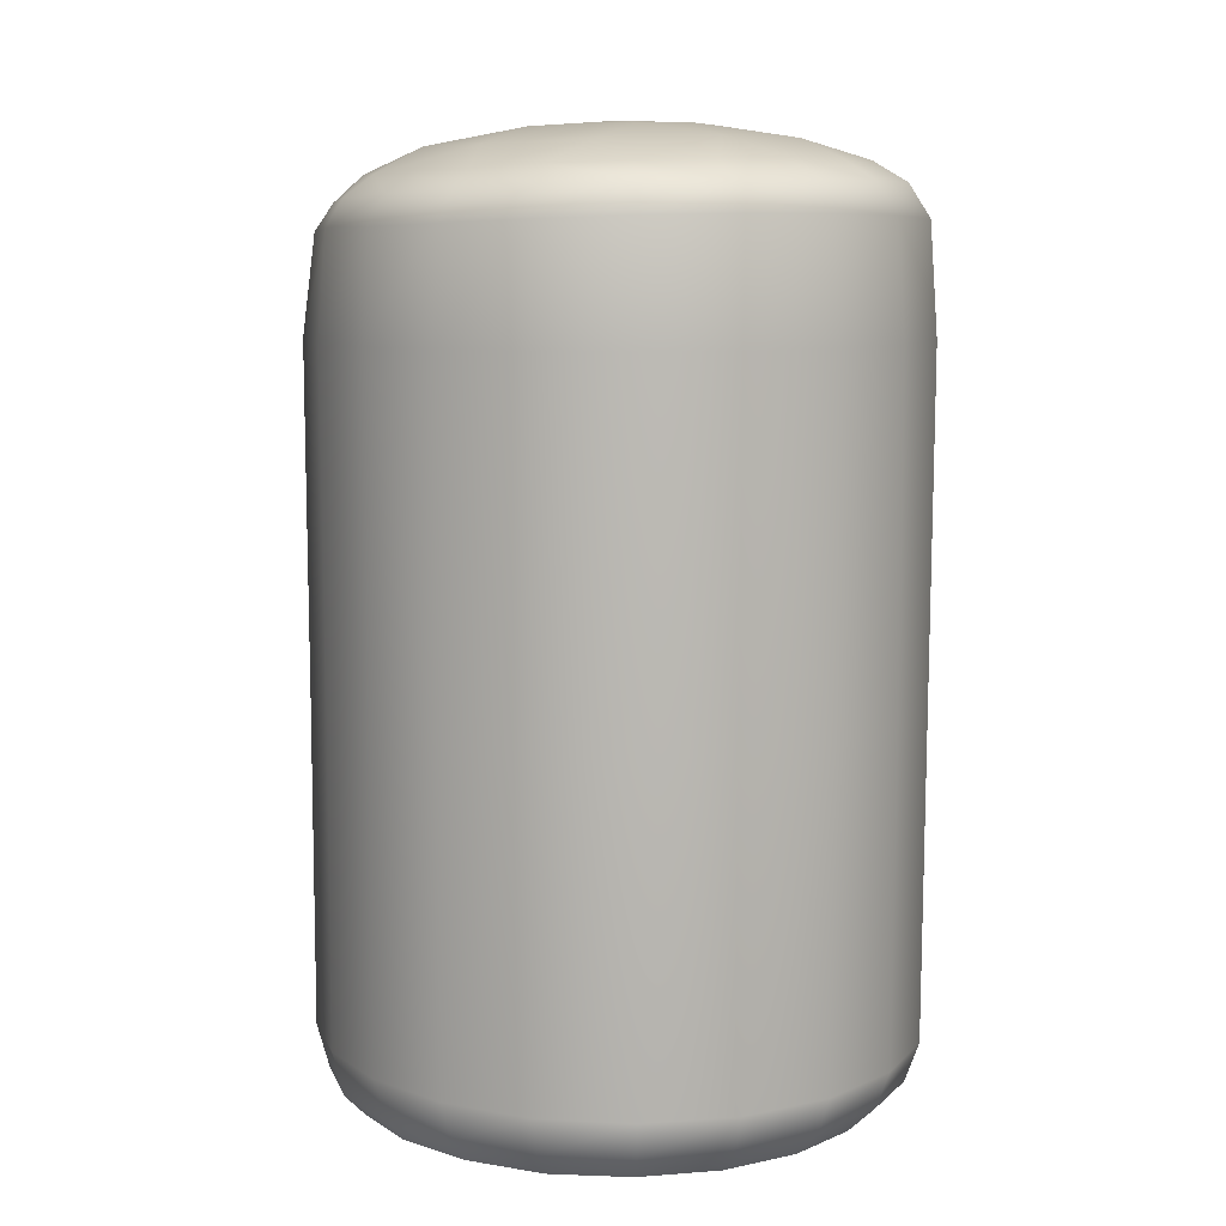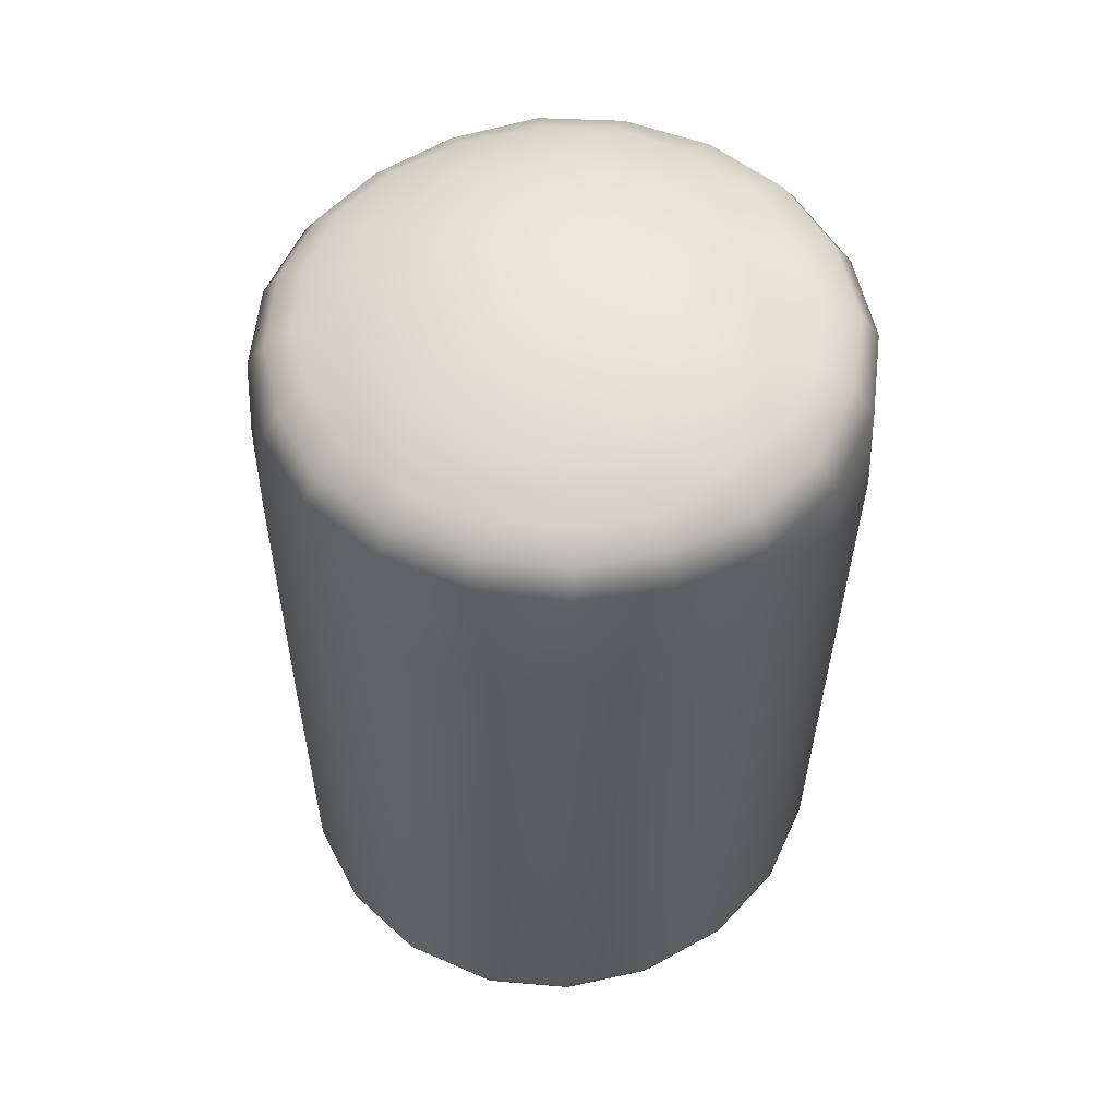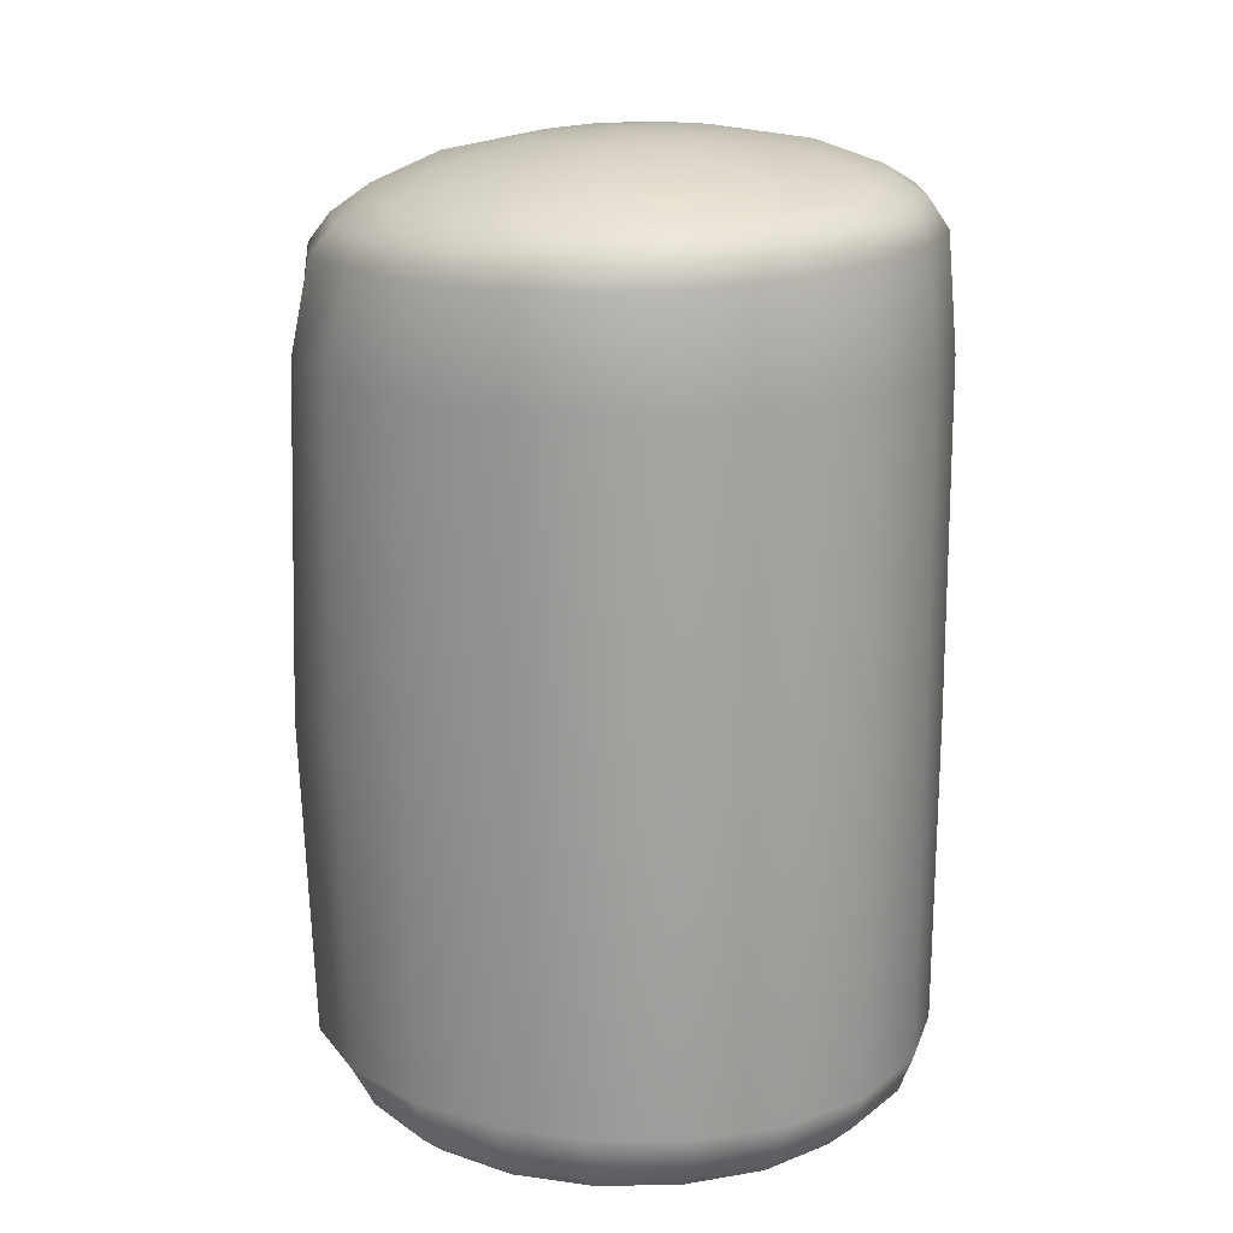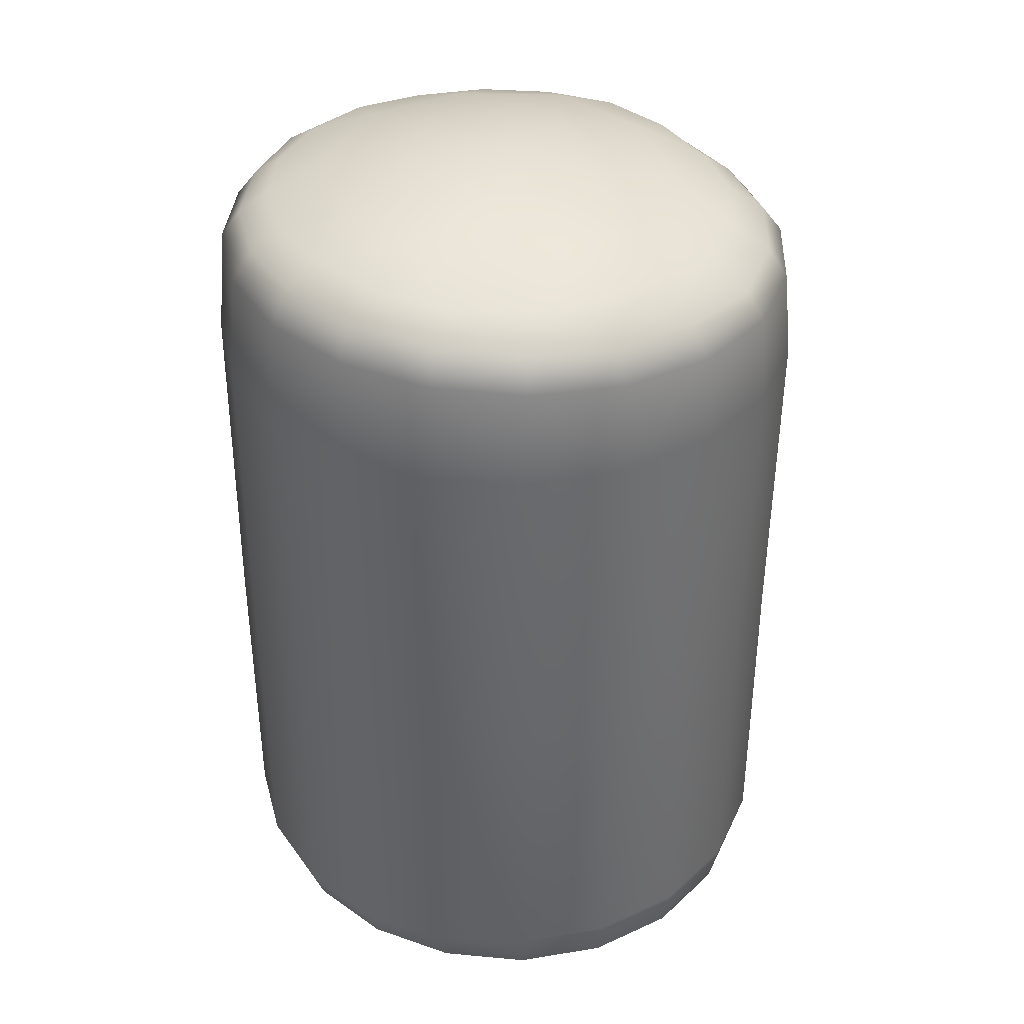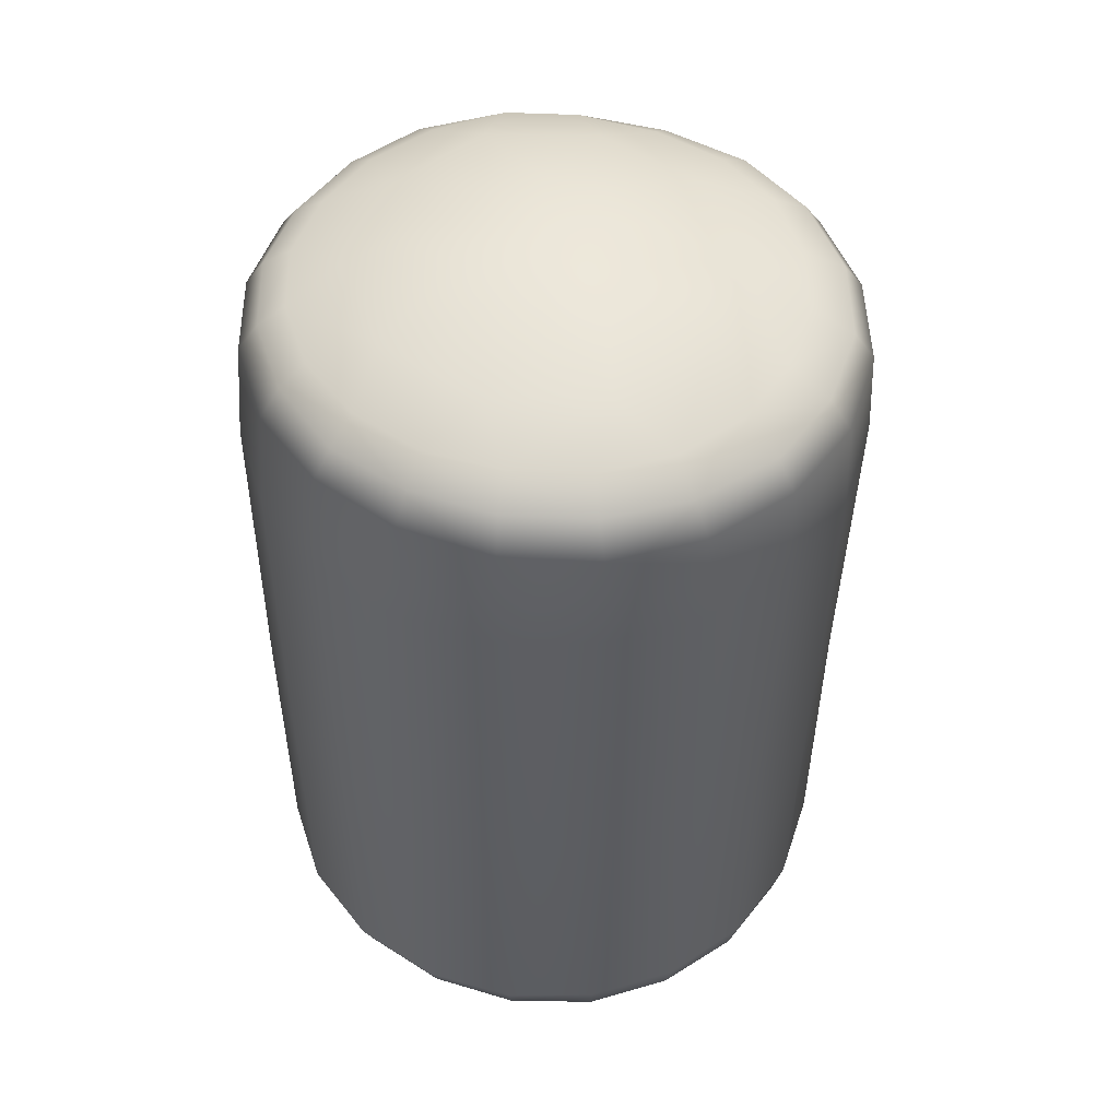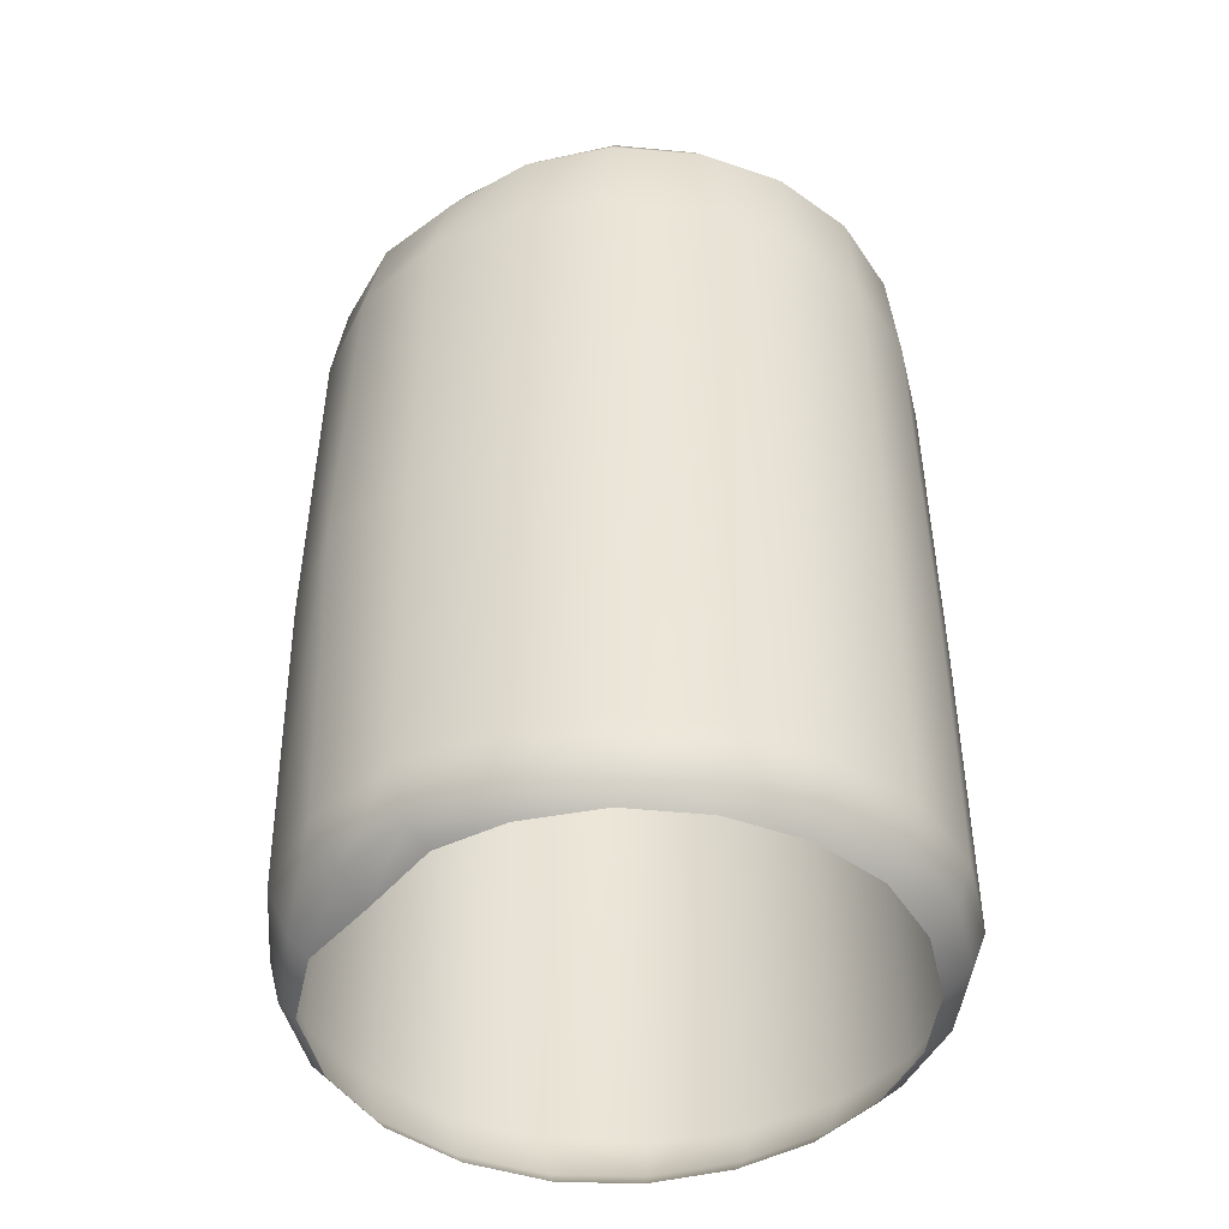
<metadata>
{"format":"obj","ext":"obj","renderer":"f3d","projection":"perspective","resolution":1024,"background":"white","views":[{"elev":8.5,"azim":121.6,"up":"+Y"},{"elev":56.4,"azim":157.8,"up":"+Y"},{"elev":17.9,"azim":78.3,"up":"+Y"},{"elev":37.5,"azim":-113.9,"up":"+Y"},{"elev":51.6,"azim":-154.7,"up":"+Y"},{"elev":-44.9,"azim":56.4,"up":"+Y"}]}
</metadata>
<code>
g wall1
v -47.69 -4.183 -73.92
v -48.1 -4.63 -73.71
v -48.1 -4.195 -73.8
v -47.66 -4.632 -73.81
v -47.31 -4.17 -74.1
v -47.65 -6.266 -73.8
v -48.1 -6.264 -73.67
v -48.1 -7.799 -73.72
v -47.28 -4.636 -74.05
v -47.02 -4.154 -74.39
v -47.29 -6.266 -74.05
v -47.66 -7.787 -73.83
v -48.1 -7.976 -73.87
v -46.99 -4.636 -74.36
v -46.82 -4.149 -74.76
v -47.01 -6.266 -74.36
v -47.28 -7.779 -74.05
v -47.69 -7.995 -73.93
v -48.12 -8.086 -74.01
v -47.7 -8.074 -74.04
v -47.32 -7.993 -74.1
v -47.39 -8.089 -74.19
v -46.79 -4.636 -74.75
v -46.75 -4.135 -75.16
v -46.8 -6.261 -74.75
v -46.99 -7.778 -74.37
v -47.04 -7.991 -74.4
v -47.11 -8.087 -74.46
v -46.71 -4.634 -75.16
v -46.8 -4.118 -75.58
v -46.7 -6.261 -75.16
v -46.79 -7.779 -74.75
v -46.85 -7.976 -74.77
v -46.94 -8.087 -74.8
v -46.76 -4.634 -75.59
v -46.98 -4.104 -75.96
v -46.74 -6.261 -75.59
v -46.71 -7.779 -75.17
v -46.77 -7.972 -75.17
v -46.87 -8.084 -75.17
v -46.94 -4.634 -75.98
v -47.27 -4.097 -76.27
v -46.92 -6.262 -76
v -46.74 -7.781 -75.6
v -46.81 -7.97 -75.58
v -46.91 -8.084 -75.55
v -47.24 -4.634 -76.31
v -47.64 -4.097 -76.48
v -47.23 -6.262 -76.32
v -46.92 -7.783 -76
v -46.98 -7.966 -75.96
v -47.08 -8.086 -75.89
v -47.62 -4.634 -76.52
v -48.07 -4.103 -76.56
v -47.62 -6.262 -76.53
v -47.23 -7.785 -76.32
v -47.26 -7.957 -76.27
v -47.34 -8.086 -76.16
v -48.06 -4.634 -76.61
v -48.5 -4.114 -76.51
v -48.06 -6.262 -76.61
v -47.62 -7.785 -76.52
v -47.64 -7.957 -76.46
v -47.68 -8.087 -76.34
v -48.5 -4.634 -76.55
v -48.9 -4.128 -76.33
v -48.5 -6.262 -76.54
v -48.06 -7.783 -76.6
v -48.06 -7.96 -76.53
v -48.06 -8.089 -76.4
v -48.91 -4.634 -76.36
v -49.22 -4.145 -76.03
v -48.9 -6.262 -76.35
v -48.49 -7.783 -76.53
v -48.48 -7.97 -76.47
v -48.44 -8.091 -76.35
v -49.25 -4.632 -76.05
v -49.44 -4.162 -75.64
v -49.23 -6.262 -76.04
v -48.89 -7.783 -76.34
v -48.86 -7.976 -76.29
v -48.79 -8.091 -76.19
v -49.47 -4.63 -75.65
v -49.53 -4.178 -75.2
v -49.45 -6.262 -75.64
v -49.21 -7.785 -76.04
v -49.16 -7.997 -76
v -49.1 -8.091 -75.93
v -49.55 -4.63 -75.2
v -49.46 -4.193 -74.75
v -49.53 -6.262 -75.2
v -49.46 -6.262 -74.76
v -49.43 -7.787 -75.65
v -49.38 -8.003 -75.63
v -49.31 -8.084 -75.6
v -49.49 -4.632 -74.74
v -49.26 -4.206 -74.34
v -49.51 -7.789 -75.21
v -49.47 -8.007 -75.2
v -49.39 -8.087 -75.2
v -49.28 -4.632 -74.32
v -48.94 -4.214 -74.03
v -49.46 -7.791 -74.76
v -49.42 -8.009 -74.77
v -49.35 -8.087 -74.79
v -49.26 -7.793 -74.35
v -49.23 -8.009 -74.38
v -49.16 -8.089 -74.42
v -48.92 -8.007 -74.06
v -48.88 -8.086 -74.12
v -48.97 -4.63 -74
v -48.54 -4.206 -73.84
v -49.26 -6.262 -74.35
v -48.96 -6.262 -74.02
v -48.95 -7.799 -74.02
v -48.53 -8.005 -73.89
v -48.53 -8.074 -73.98
v -48.56 -4.628 -73.79
v -48.1 -4.195 -73.8
v -48.1 -4.63 -73.71
v -48.1 -6.264 -73.67
v -48.57 -6.264 -73.77
v -48.55 -7.803 -73.79
v -48.1 -7.799 -73.72
v -48.1 -7.976 -73.87
v -48.12 -8.086 -74.01
v -48.88 -4.076 -74.11
v -48.94 -4.214 -74.03
v -49.26 -4.206 -74.34
v -48.51 -4.076 -73.94
v -48.54 -4.206 -73.84
v -49.19 -4.07 -74.4
v -49.46 -4.193 -74.75
v -48.1 -4.068 -73.91
v -48.1 -4.195 -73.8
v -49.38 -4.047 -74.79
v -49.53 -4.178 -75.2
v -47.7 -4.058 -73.99
v -47.69 -4.183 -73.92
v -49.43 -4.025 -75.21
v -49.44 -4.162 -75.64
v -47.36 -4.045 -74.17
v -47.31 -4.17 -74.1
v -49.35 -4.012 -75.61
v -49.22 -4.145 -76.03
v -47.08 -4.025 -74.44
v -47.02 -4.154 -74.39
v -49.14 -3.997 -75.98
v -48.9 -4.128 -76.33
v -46.91 -4.014 -74.78
v -46.82 -4.149 -74.76
v -48.83 -3.985 -76.25
v -48.5 -4.114 -76.51
v -46.84 -4.002 -75.18
v -46.75 -4.135 -75.16
v -48.46 -3.958 -76.42
v -48.07 -4.103 -76.56
v -46.88 -3.987 -75.55
v -46.8 -4.118 -75.58
v -48.07 -3.958 -76.46
v -47.64 -4.097 -76.48
v -47.06 -3.964 -75.91
v -46.98 -4.104 -75.96
v -47.68 -3.96 -76.4
v -47.27 -4.097 -76.27
v -47.33 -3.968 -76.19
v -48.42 -3.864 -76.27
v -48.07 -3.87 -76.32
v -47.72 -3.87 -76.25
v -47.4 -3.877 -76.09
v -47.16 -3.887 -75.83
v -47.01 -3.897 -75.51
v -48.2 -3.771 -76.03
v -47.68 -3.773 -75.94
v -48.75 -3.885 -76.12
v -46.97 -3.916 -75.16
v -47.31 -3.789 -75.56
v -48.68 -3.779 -75.8
v -49.01 -3.891 -75.88
v -47.03 -3.922 -74.82
v -49.18 -3.898 -75.57
v -47.24 -3.808 -75.03
v -47.19 -3.925 -74.51
v -48.92 -3.798 -75.33
v -49.23 -3.908 -75.21
v -47.44 -3.922 -74.27
v -49.18 -3.916 -74.85
v -47.49 -3.802 -74.57
v -47.75 -3.939 -74.12
v -48.85 -3.812 -74.8
v -49.02 -3.935 -74.53
v -48.11 -3.952 -74.06
v -48.78 -3.945 -74.26
v -48.46 -3.945 -74.11
v -47.96 -3.816 -74.34
v -48.48 -3.816 -74.43
v -48.52 -3.721 -75.12
v -48.4 -3.725 -74.87
v -48.08 -3.685 -75.18
v -48.47 -3.714 -75.38
v -48.16 -3.723 -74.75
v -47.89 -3.717 -74.78
v -48.28 -3.706 -75.58
v -47.69 -3.717 -74.97
v -48.01 -3.704 -75.62
v -47.65 -3.714 -75.24
v -47.77 -3.708 -75.49
g wall1_0
f 3 2 1
f 2 4 1
f 1 4 5
f 6 4 2
f 7 6 2
f 7 8 6
f 4 9 5
f 5 9 10
f 6 11 4
f 11 9 4
f 8 12 6
f 6 12 11
f 8 13 12
f 9 14 10
f 10 14 15
f 11 16 9
f 16 14 9
f 12 17 11
f 11 17 16
f 13 18 12
f 12 18 17
f 13 19 18
f 19 20 18
f 18 20 21
f 18 21 17
f 20 22 21
f 14 23 15
f 15 23 24
f 16 25 14
f 25 23 14
f 17 26 16
f 17 21 26
f 16 26 25
f 21 22 27
f 21 27 26
f 22 28 27
f 23 29 24
f 24 29 30
f 25 31 23
f 31 29 23
f 26 32 25
f 26 27 32
f 25 32 31
f 27 28 33
f 27 33 32
f 28 34 33
f 29 35 30
f 30 35 36
f 31 37 29
f 37 35 29
f 32 38 31
f 32 33 38
f 31 38 37
f 33 34 39
f 33 39 38
f 34 40 39
f 35 41 36
f 36 41 42
f 37 43 35
f 43 41 35
f 38 44 37
f 38 39 44
f 37 44 43
f 39 40 45
f 39 45 44
f 40 46 45
f 41 47 42
f 42 47 48
f 43 49 41
f 49 47 41
f 44 50 43
f 44 45 50
f 43 50 49
f 45 46 51
f 45 51 50
f 46 52 51
f 47 53 48
f 48 53 54
f 49 55 47
f 55 53 47
f 50 56 49
f 50 51 56
f 49 56 55
f 51 52 57
f 51 57 56
f 52 58 57
f 53 59 54
f 54 59 60
f 55 61 53
f 61 59 53
f 56 62 55
f 56 57 62
f 55 62 61
f 57 58 63
f 57 63 62
f 58 64 63
f 59 65 60
f 60 65 66
f 61 67 59
f 67 65 59
f 62 68 61
f 62 63 68
f 61 68 67
f 63 64 69
f 63 69 68
f 64 70 69
f 65 71 66
f 66 71 72
f 67 73 65
f 73 71 65
f 68 74 67
f 68 69 74
f 67 74 73
f 69 70 75
f 69 75 74
f 70 76 75
f 71 77 72
f 72 77 78
f 73 79 71
f 79 77 71
f 74 80 73
f 74 75 80
f 73 80 79
f 75 76 81
f 75 81 80
f 76 82 81
f 77 83 78
f 78 83 84
f 79 85 77
f 85 83 77
f 80 86 79
f 80 81 86
f 79 86 85
f 81 82 87
f 81 87 86
f 82 88 87
f 83 89 84
f 84 89 90
f 85 91 83
f 91 89 83
f 91 92 89
f 86 93 85
f 86 87 93
f 85 93 91
f 87 88 94
f 87 94 93
f 88 95 94
f 89 96 90
f 92 96 89
f 90 96 97
f 93 98 91
f 93 94 98
f 91 98 92
f 94 95 99
f 94 99 98
f 95 100 99
f 96 101 97
f 101 96 92
f 97 101 102
f 98 99 103
f 98 103 92
f 99 100 104
f 99 104 103
f 100 105 104
f 92 103 106
f 103 104 106
f 104 105 107
f 104 107 106
f 105 108 107
f 107 108 109
f 108 110 109
f 101 111 102
f 102 111 112
f 113 101 92
f 113 92 106
f 113 114 101
f 113 106 114
f 114 111 101
f 106 107 115
f 106 115 114
f 107 109 115
f 109 110 116
f 110 117 116
f 111 118 112
f 112 118 119
f 118 120 119
f 121 120 118
f 114 122 111
f 122 118 111
f 114 115 122
f 122 121 118
f 115 109 123
f 115 123 122
f 122 123 121
f 109 116 123
f 123 124 121
f 123 116 124
f 116 125 124
f 116 117 125
f 117 126 125
f 129 128 127
f 127 128 130
f 128 131 130
f 132 129 127
f 133 129 132
f 130 131 134
f 131 135 134
f 136 133 132
f 137 133 136
f 134 135 138
f 135 139 138
f 140 137 136
f 141 137 140
f 138 139 142
f 139 143 142
f 144 141 140
f 145 141 144
f 142 143 146
f 143 147 146
f 148 145 144
f 149 145 148
f 146 147 150
f 147 151 150
f 152 149 148
f 153 149 152
f 150 151 154
f 151 155 154
f 156 153 152
f 157 153 156
f 154 155 158
f 155 159 158
f 160 157 156
f 161 157 160
f 158 159 162
f 159 163 162
f 164 161 160
f 165 161 164
f 163 165 166
f 162 163 166
f 166 165 164
f 156 152 167
f 160 156 168
f 156 167 168
f 164 160 169
f 160 168 169
f 166 164 170
f 164 169 170
f 162 166 171
f 166 170 171
f 158 162 172
f 162 171 172
f 168 173 169
f 167 173 168
f 169 174 170
f 170 174 171
f 173 174 169
f 152 175 167
f 152 148 175
f 158 172 176
f 154 158 176
f 171 177 172
f 174 177 171
f 172 177 176
f 175 178 167
f 178 173 167
f 148 179 175
f 179 178 175
f 148 144 179
f 154 176 180
f 150 154 180
f 144 181 179
f 144 140 181
f 176 182 180
f 177 182 176
f 150 180 183
f 180 182 183
f 146 150 183
f 181 184 179
f 184 178 179
f 140 185 181
f 185 184 181
f 185 140 136
f 146 183 186
f 142 146 186
f 187 185 136
f 136 132 187
f 183 188 186
f 182 188 183
f 142 186 189
f 186 188 189
f 138 142 189
f 187 190 185
f 190 184 185
f 132 191 187
f 191 190 187
f 132 127 191
f 138 189 192
f 134 138 192
f 127 193 191
f 127 130 193
f 130 134 194
f 134 192 194
f 130 194 193
f 189 195 192
f 192 195 194
f 188 195 189
f 193 196 191
f 194 196 193
f 196 190 191
f 195 196 194
f 190 197 184
f 196 198 190
f 198 197 190
f 198 199 197
f 197 199 200
f 197 200 184
f 201 199 198
f 201 198 196
f 195 201 196
f 184 200 178
f 202 201 195
f 188 202 195
f 202 199 201
f 200 203 178
f 200 199 203
f 178 203 173
f 204 202 188
f 204 199 202
f 182 204 188
f 203 205 173
f 203 199 205
f 173 205 174
f 206 204 182
f 206 199 204
f 177 206 182
f 174 207 177
f 205 207 174
f 205 199 207
f 207 206 177
f 207 199 206

</code>
